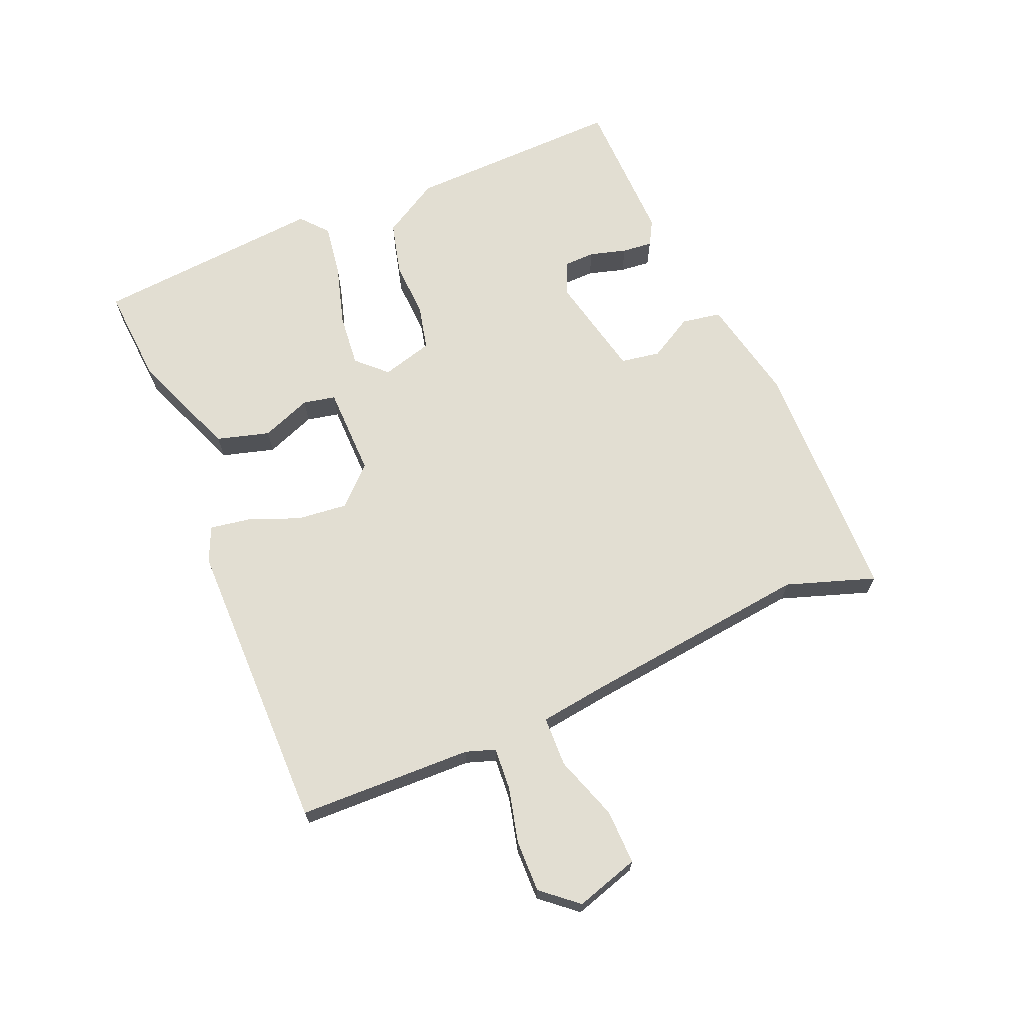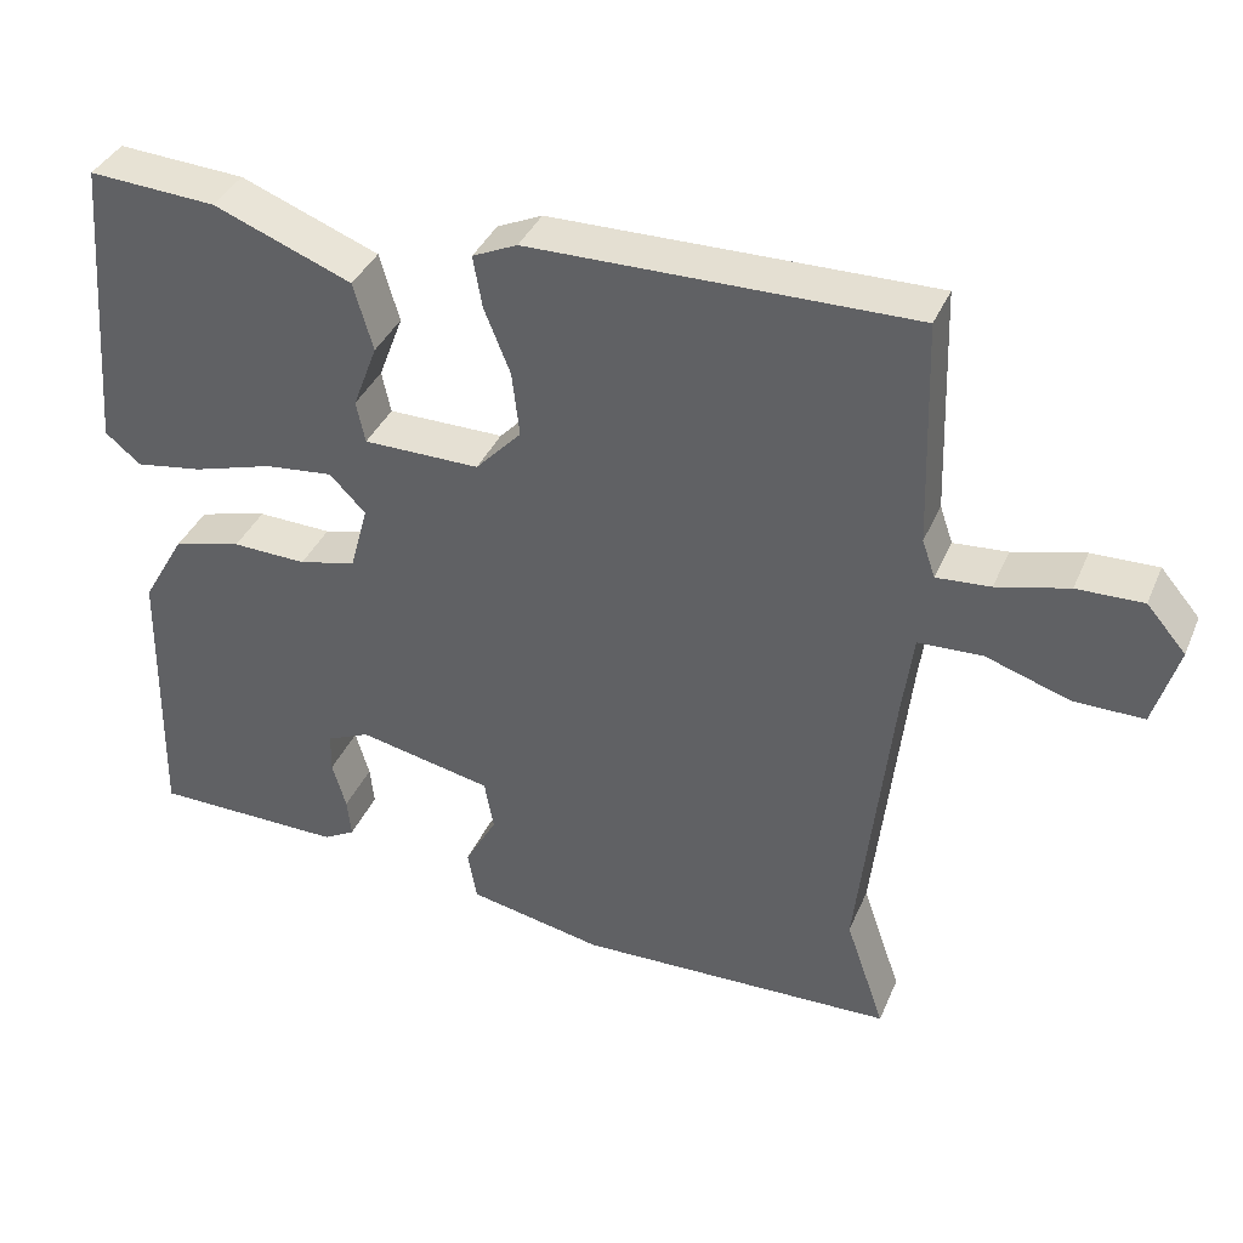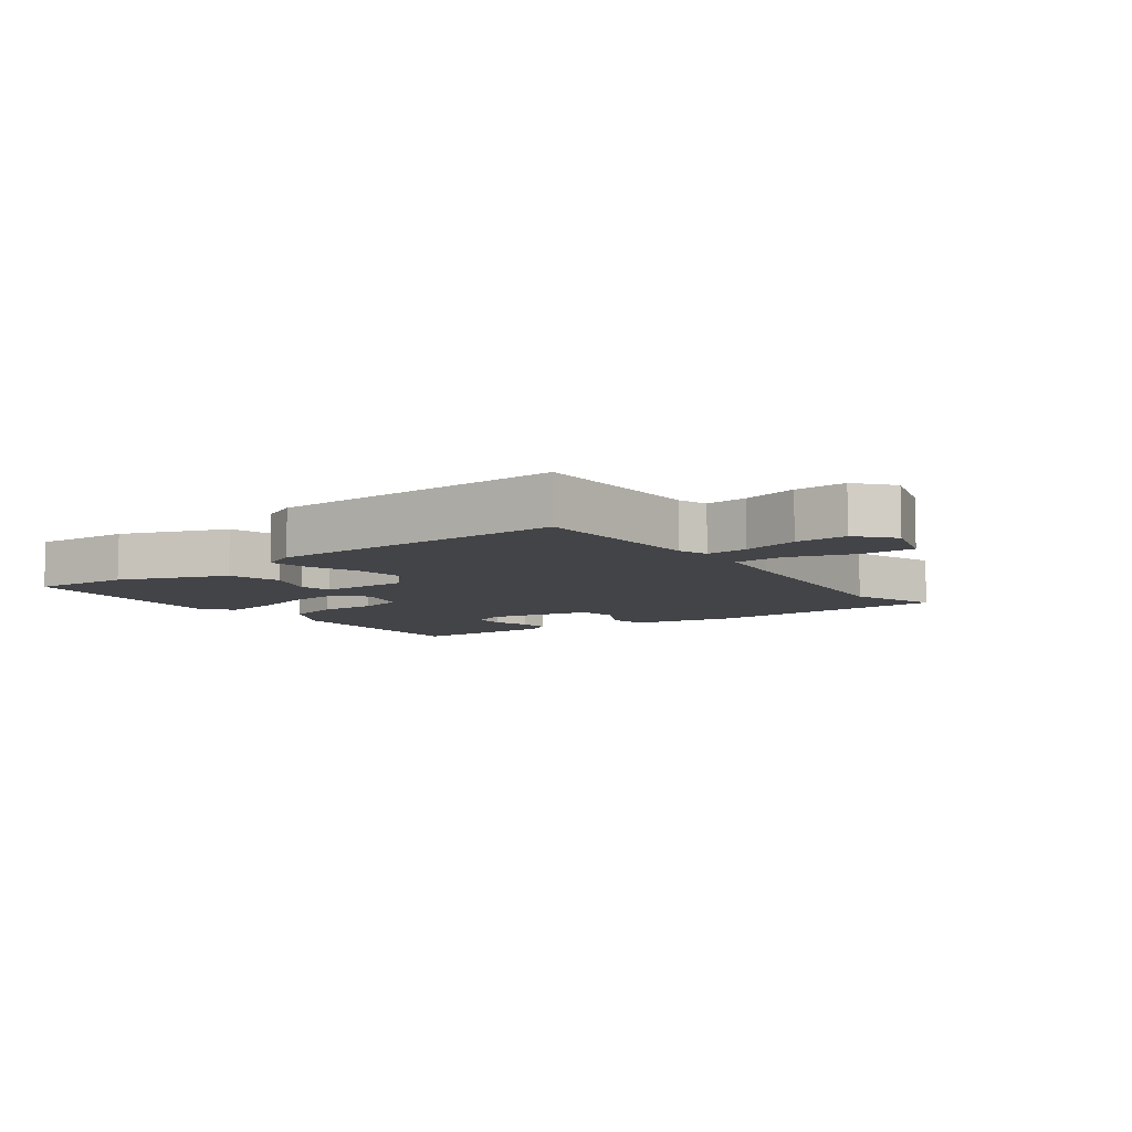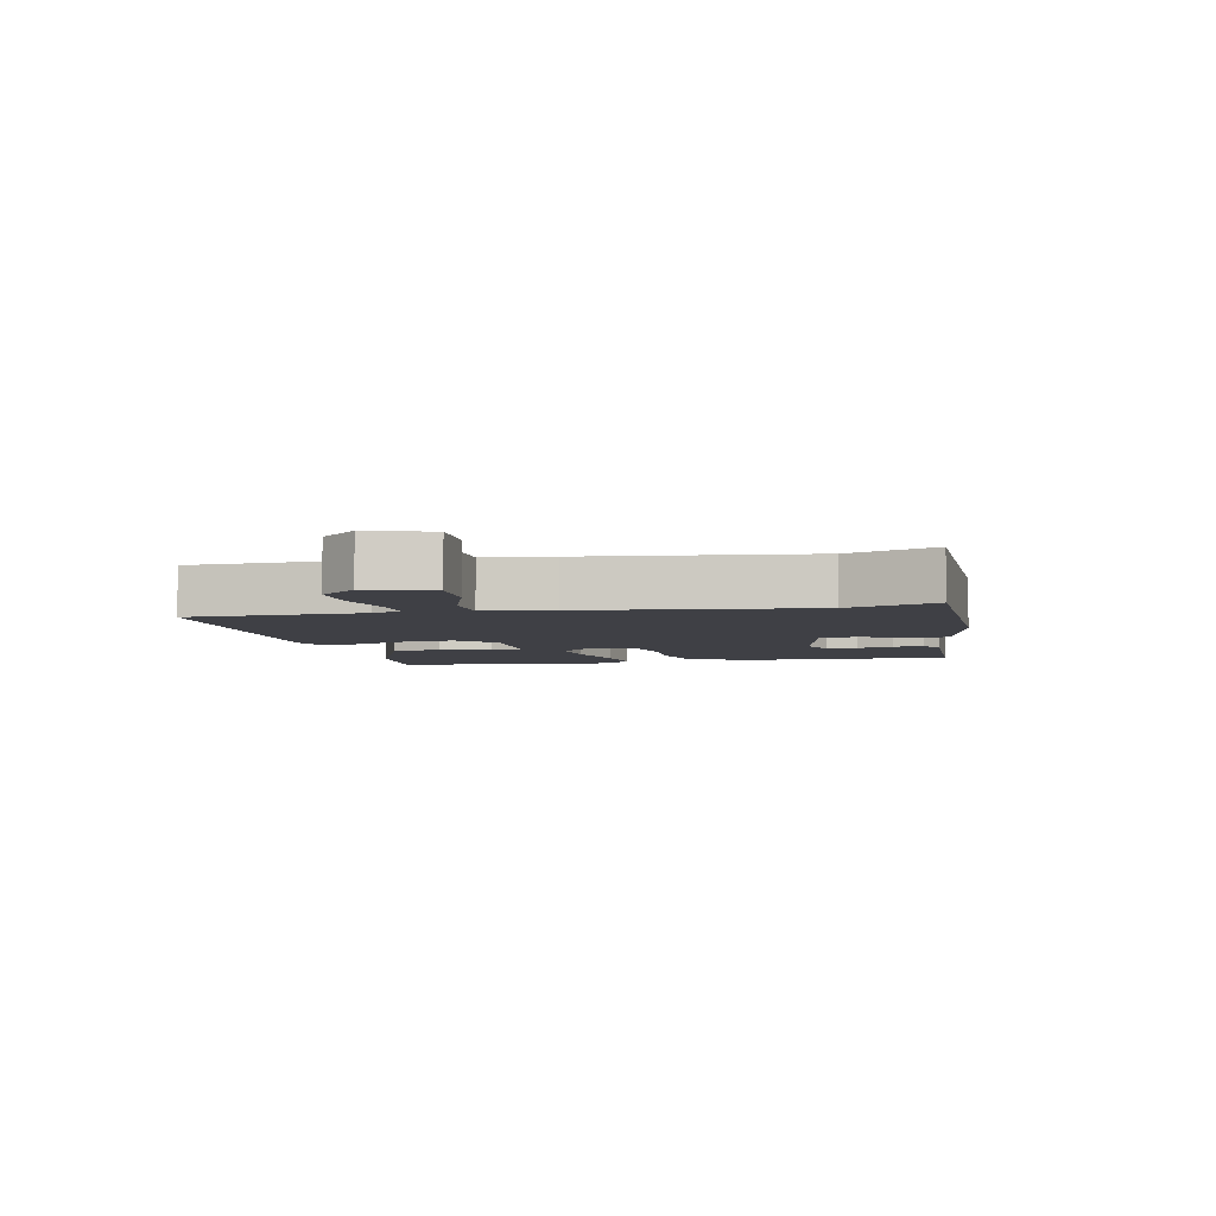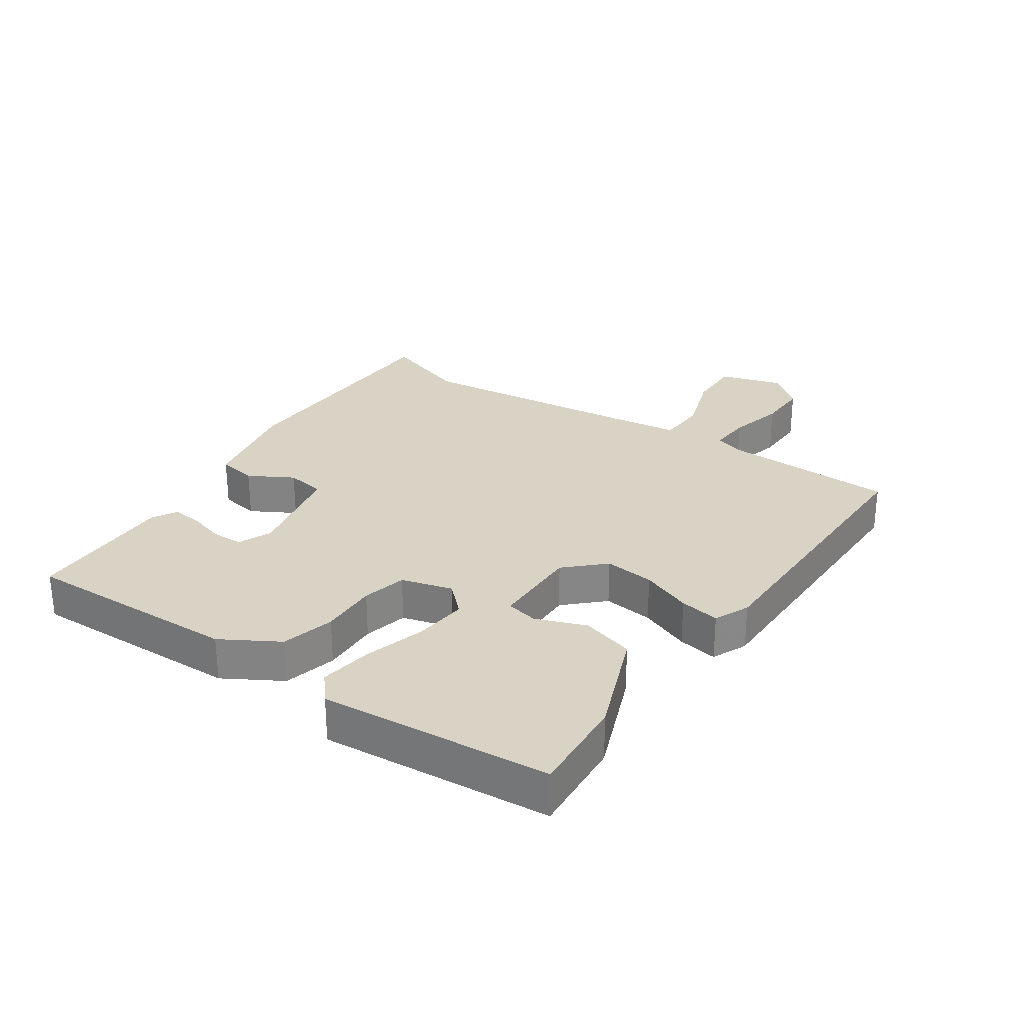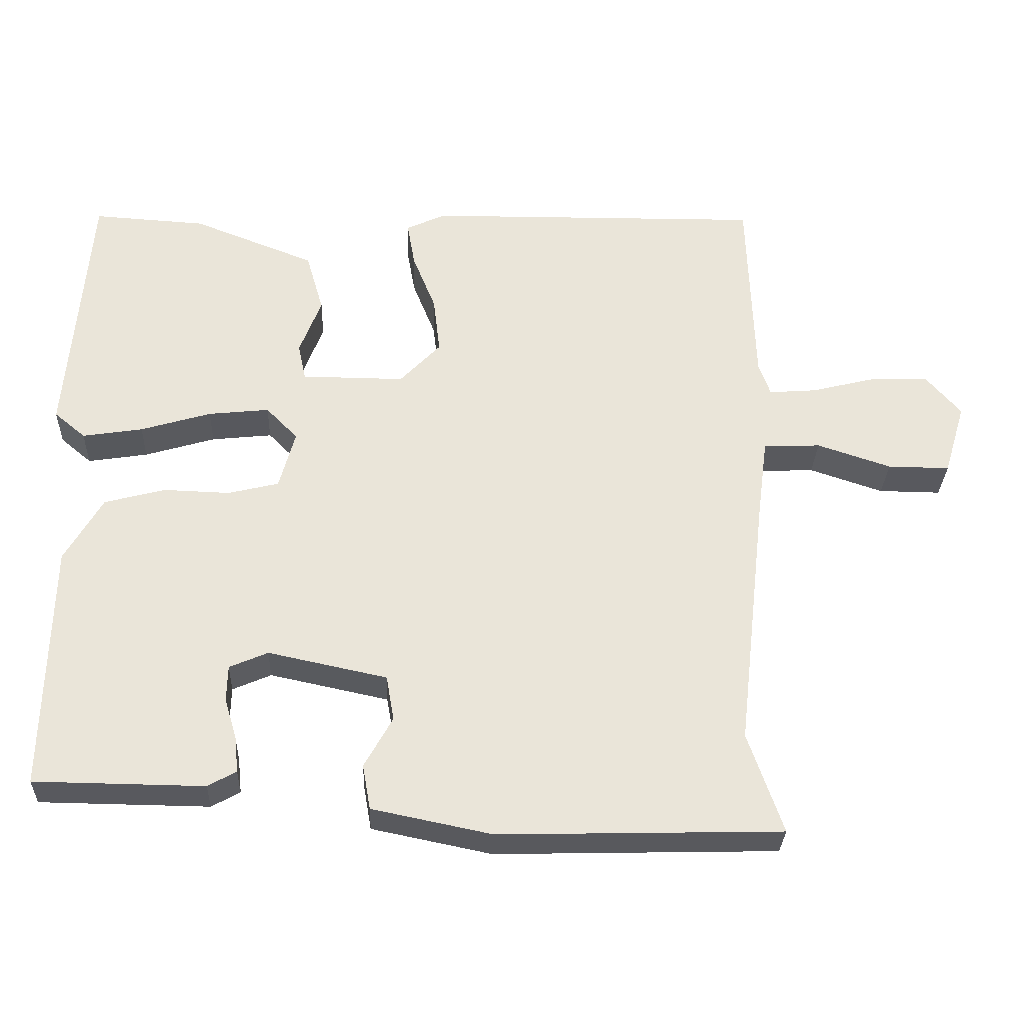
<metadata>
{"format":"obj","ext":"obj","renderer":"f3d","projection":"perspective","resolution":1024,"background":"white","views":[{"elev":67.8,"azim":66.7,"up":"+Y"},{"elev":37.6,"azim":21.4,"up":"+Z"},{"elev":-7.7,"azim":36.4,"up":"+Y"},{"elev":-5.2,"azim":101.6,"up":"+Y"},{"elev":28.3,"azim":-55.9,"up":"+Y"},{"elev":-30.3,"azim":-2.1,"up":"+Z"}]}
</metadata>
<code>
v 0.506 0.07 0.489
v 0.515 0.07 0.214
v 0.531 0.07 0.168
v 0.597 0.07 0.173
v 0.685 0.07 0.195
v 0.766 0.07 0.197
v 0.814 0.07 0.141
v 0.784 0.07 0.041
v 0.698 0.07 0.042
v 0.596 0.07 0.076
v 0.517 0.07 0.073
v 0.503 0.07 -0.035
v 0.463 0.07 -0.393
v 0.511 0.07 -0.532
v 0.121 0.07 -0.542
v -0.044 0.07 -0.508
v -0.055 0.07 -0.446
v -0.016 0.07 -0.376
v -0.027 0.07 -0.314
v -0.191 0.07 -0.279
v -0.244 0.07 -0.302
v -0.245 0.07 -0.351
v -0.228 0.07 -0.409
v -0.223 0.07 -0.457
v -0.262 0.07 -0.479
v -0.496 0.07 -0.476
v -0.489 0.07 -0.133
v -0.437 0.07 -0.043
v -0.353 0.07 -0.021
v -0.262 0.07 -0.024
v -0.192 0.07 -0.007
v -0.17 0.07 0.074
v -0.214 0.07 0.119
v -0.298 0.07 0.11
v -0.395 0.07 0.081
v -0.478 0.07 0.068
v -0.521 0.07 0.104
v -0.492 0.07 0.468
v -0.336 0.07 0.458
v -0.167 0.07 0.392
v -0.143 0.07 0.309
v -0.173 0.07 0.23
v -0.162 0.07 0.179
v -0.02 0.07 0.178
v 0.036 0.07 0.237
v 0.027 0.07 0.316
v -0.005 0.07 0.396
v -0.016 0.07 0.459
v 0.039 0.07 0.484
v 0.506 0 0.489
v 0.515 0 0.214
v 0.531 0 0.168
v 0.597 0 0.173
v 0.685 0 0.195
v 0.766 0 0.197
v 0.814 0 0.141
v 0.784 0 0.041
v 0.698 0 0.042
v 0.596 0 0.076
v 0.517 0 0.073
v 0.503 0 -0.035
v 0.463 0 -0.393
v 0.511 0 -0.532
v 0.121 0 -0.542
v -0.044 0 -0.508
v -0.055 0 -0.446
v -0.016 0 -0.376
v -0.027 0 -0.314
v -0.191 0 -0.279
v -0.244 0 -0.302
v -0.245 0 -0.351
v -0.228 0 -0.409
v -0.223 0 -0.457
v -0.262 0 -0.479
v -0.496 0 -0.476
v -0.489 0 -0.133
v -0.437 0 -0.043
v -0.353 0 -0.021
v -0.262 0 -0.024
v -0.192 0 -0.007
v -0.17 0 0.074
v -0.214 0 0.119
v -0.298 0 0.11
v -0.395 0 0.081
v -0.478 0 0.068
v -0.521 0 0.104
v -0.492 0 0.468
v -0.336 0 0.458
v -0.167 0 0.392
v -0.143 0 0.309
v -0.173 0 0.23
v -0.162 0 0.179
v -0.02 0 0.178
v 0.036 0 0.237
v 0.027 0 0.316
v -0.005 0 0.396
v -0.016 0 0.459
v 0.039 0 0.484
f 49 1 2
f 48 49 2
f 47 48 2
f 46 47 2
f 45 46 2 3
f 44 45 3
f 43 44 3
f 40 41 42
f 39 40 42
f 38 39 42
f 37 38 42
f 36 37 42
f 35 36 42
f 34 35 42
f 33 34 42 43
f 32 33 43 3
f 28 29 30
f 27 28 30
f 26 27 30
f 25 26 30
f 22 23 24 25
f 21 22 25 30
f 20 21 30 31
f 16 17 18
f 15 16 18
f 14 15 18
f 13 14 18
f 12 13 18 19
f 20 31 32
f 19 20 32
f 12 19 32
f 11 12 32
f 8 9 10
f 7 8 10
f 6 7 10
f 5 6 10
f 4 5 10
f 10 11 32
f 4 10 32
f 3 4 32
f 51 50 98
f 51 98 97
f 51 97 96
f 51 96 95
f 52 51 95 94
f 52 94 93
f 52 93 92
f 91 90 89
f 91 89 88
f 91 88 87
f 91 87 86
f 91 86 85
f 91 85 84
f 91 84 83
f 92 91 83 82
f 52 92 82 81
f 79 78 77
f 79 77 76
f 79 76 75
f 79 75 74
f 74 73 72 71
f 79 74 71 70
f 80 79 70 69
f 67 66 65
f 67 65 64
f 67 64 63
f 67 63 62
f 68 67 62 61
f 81 80 69
f 81 69 68
f 81 68 61
f 81 61 60
f 59 58 57
f 59 57 56
f 59 56 55
f 59 55 54
f 59 54 53
f 81 60 59
f 81 59 53
f 81 53 52
f 1 50 51 2
f 2 51 52 3
f 3 52 53 4
f 4 53 54 5
f 5 54 55 6
f 6 55 56 7
f 7 56 57 8
f 8 57 58 9
f 9 58 59 10
f 10 59 60 11
f 11 60 61 12
f 12 61 62 13
f 13 62 63 14
f 14 63 64 15
f 15 64 65 16
f 16 65 66 17
f 17 66 67 18
f 18 67 68 19
f 19 68 69 20
f 20 69 70 21
f 21 70 71 22
f 22 71 72 23
f 23 72 73 24
f 24 73 74 25
f 25 74 75 26
f 26 75 76 27
f 27 76 77 28
f 28 77 78 29
f 29 78 79 30
f 30 79 80 31
f 31 80 81 32
f 32 81 82 33
f 33 82 83 34
f 34 83 84 35
f 35 84 85 36
f 36 85 86 37
f 37 86 87 38
f 38 87 88 39
f 39 88 89 40
f 40 89 90 41
f 41 90 91 42
f 42 91 92 43
f 43 92 93 44
f 44 93 94 45
f 45 94 95 46
f 46 95 96 47
f 47 96 97 48
f 48 97 98 49
f 49 98 50 1

</code>
